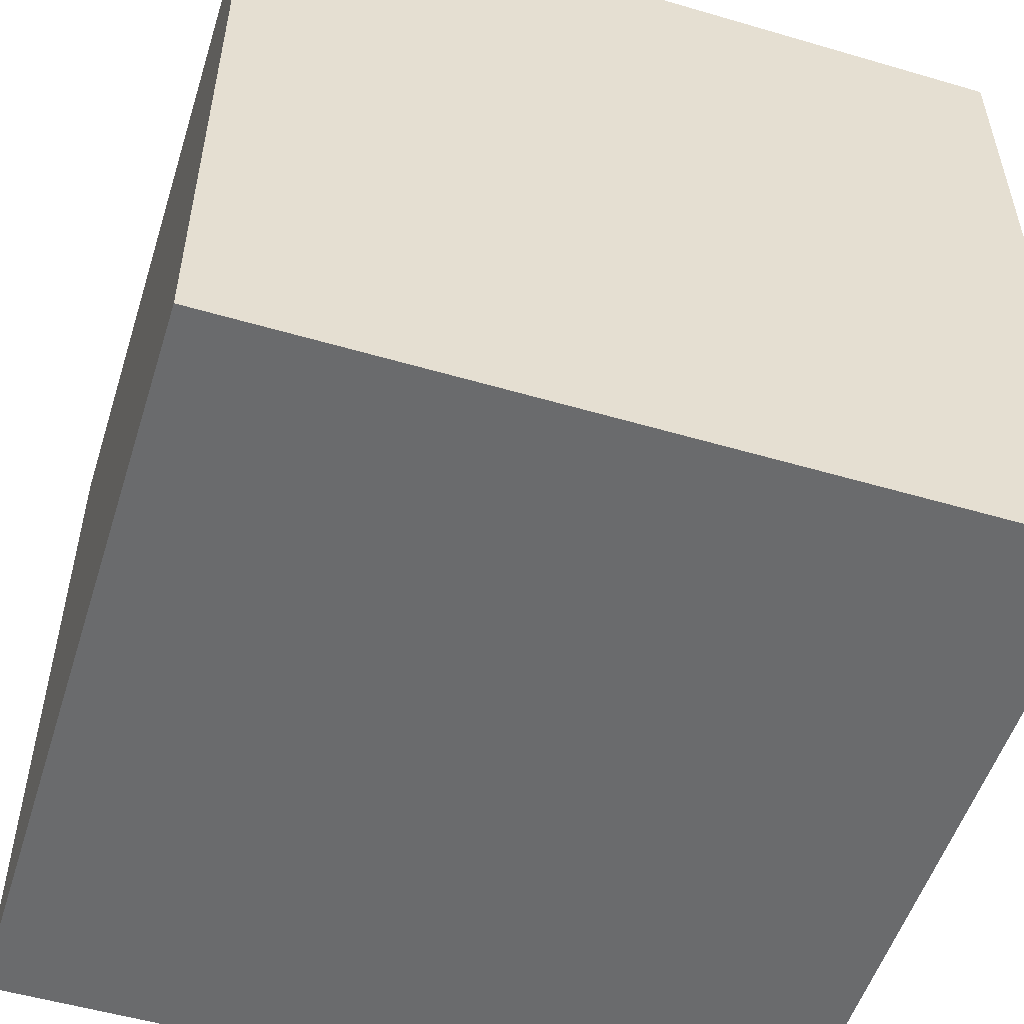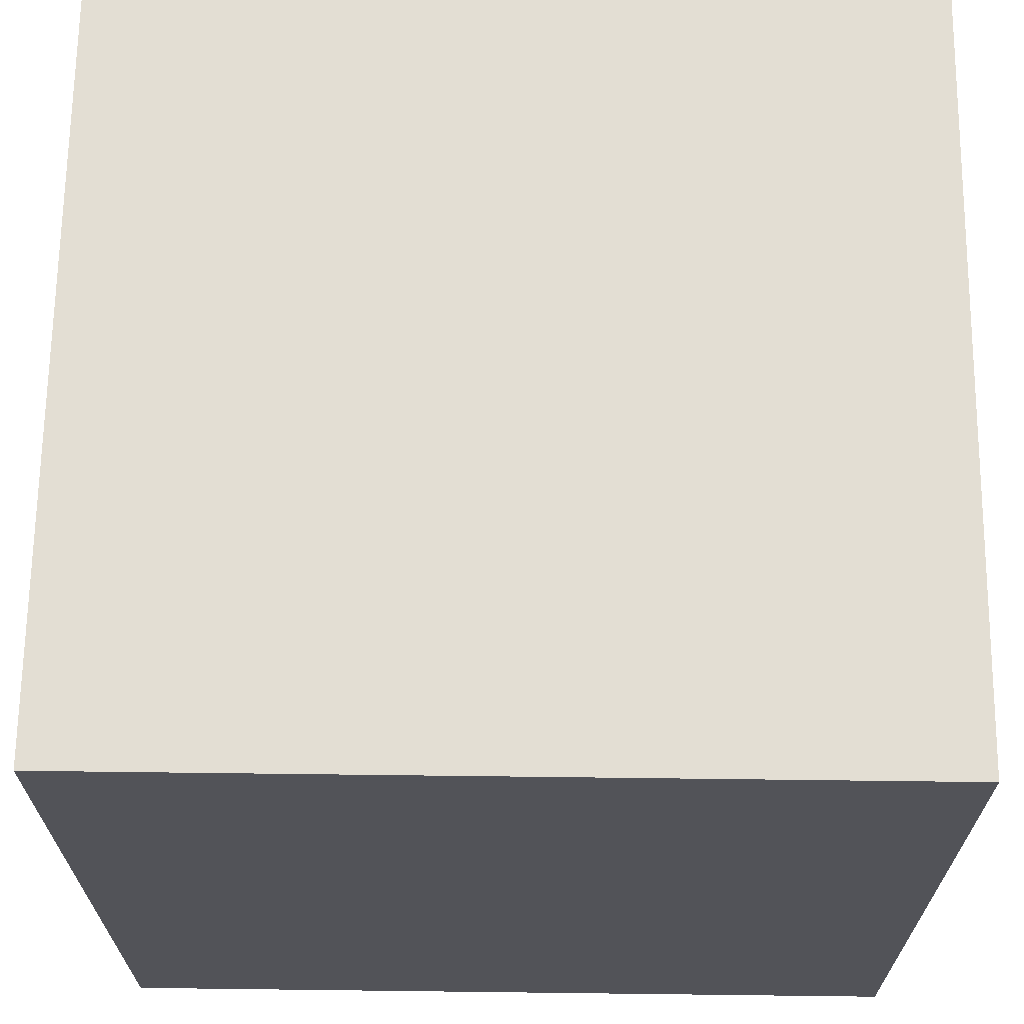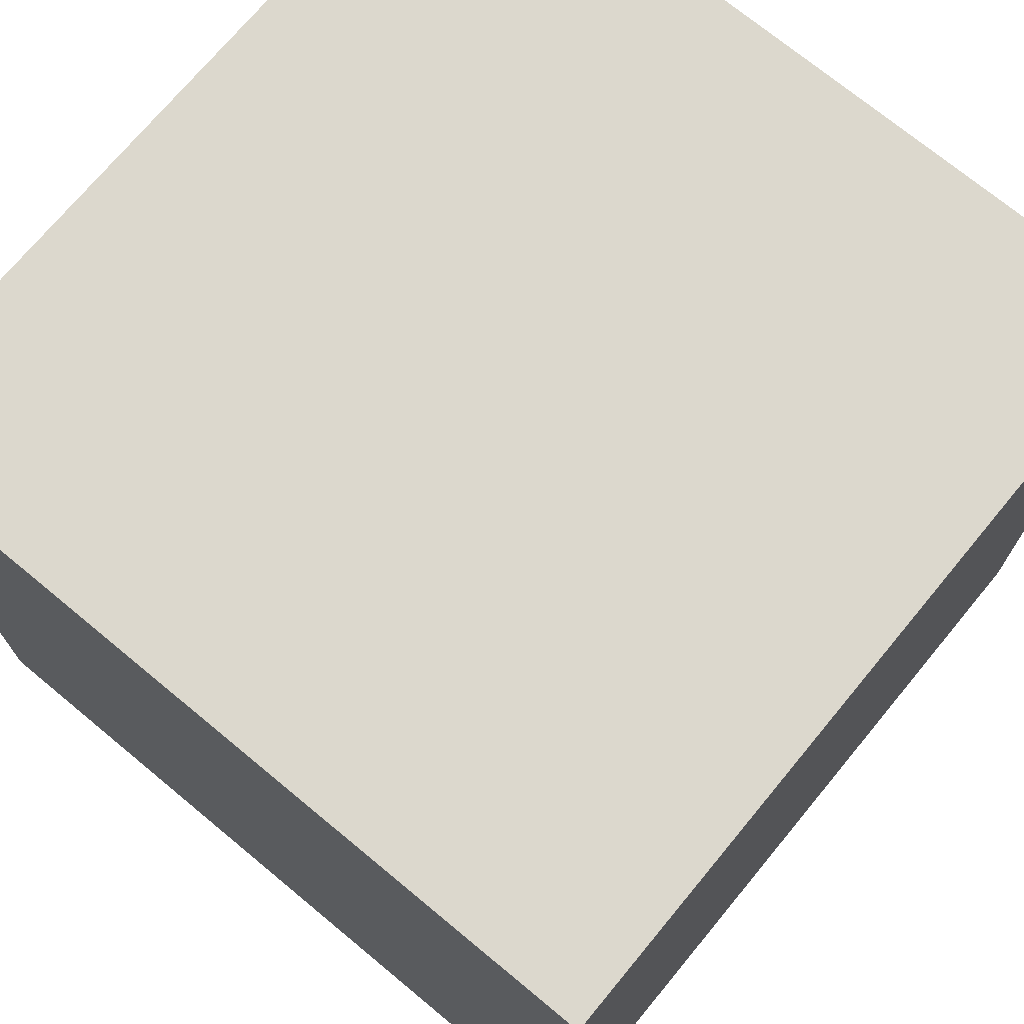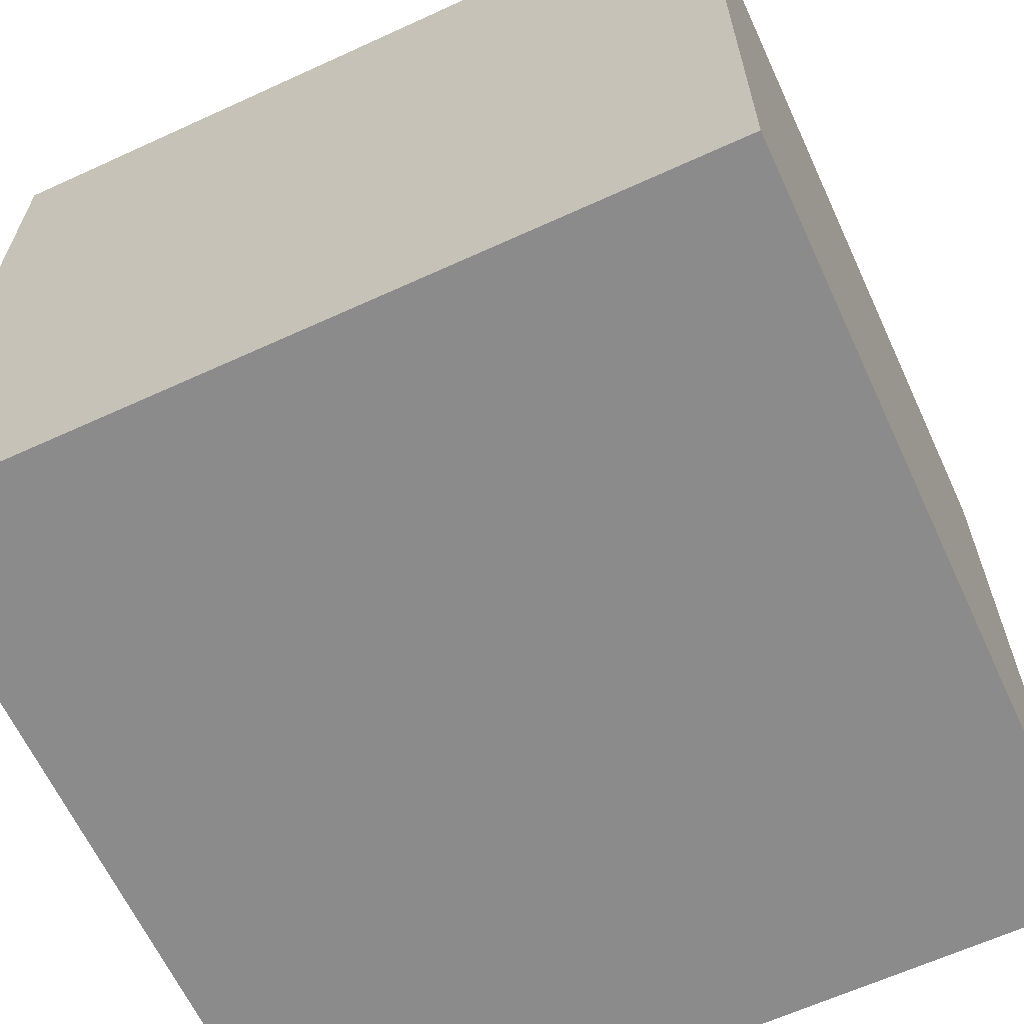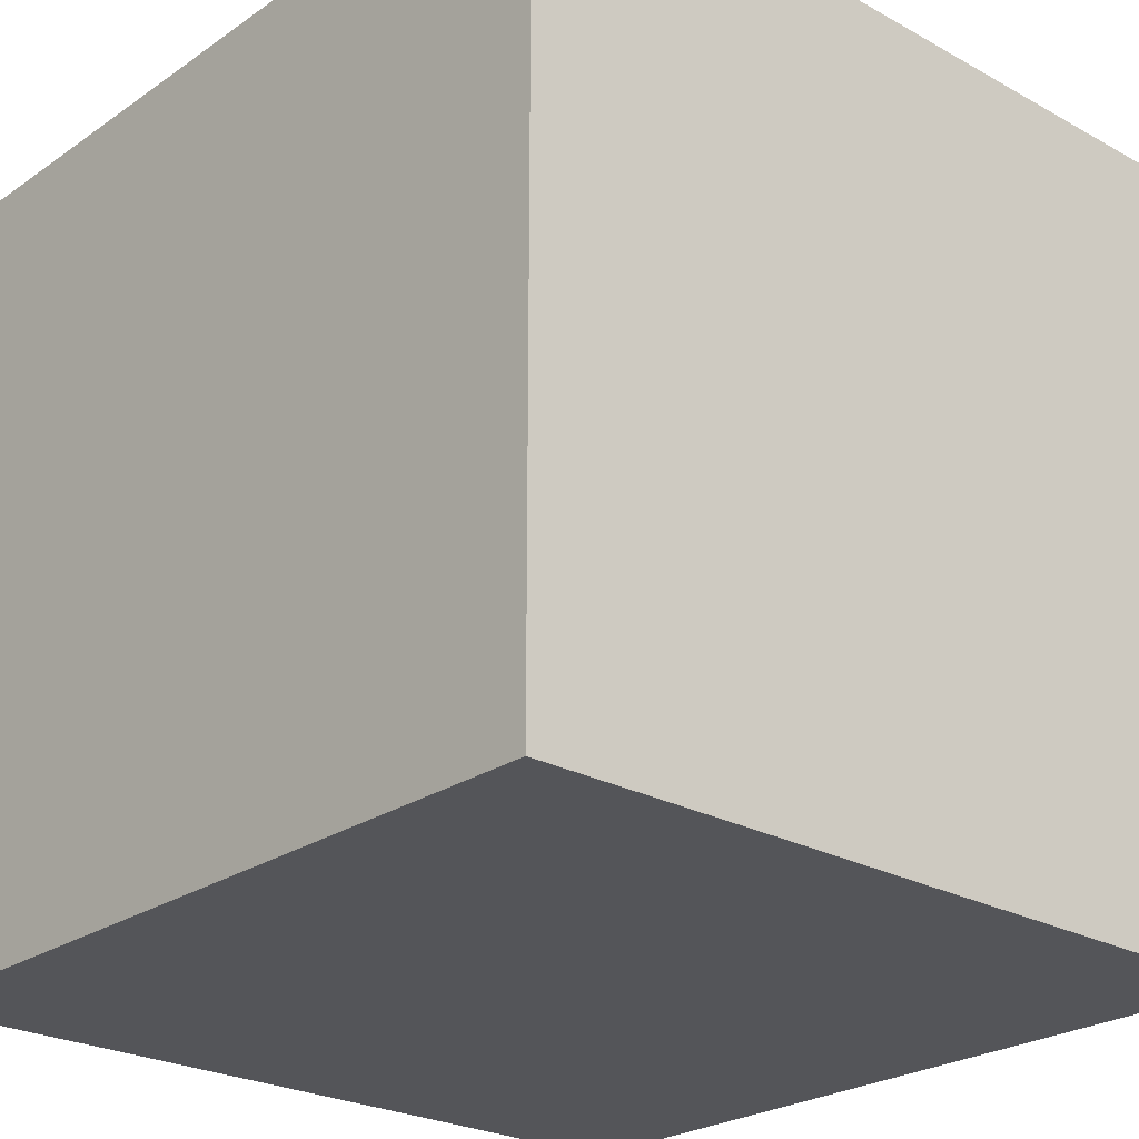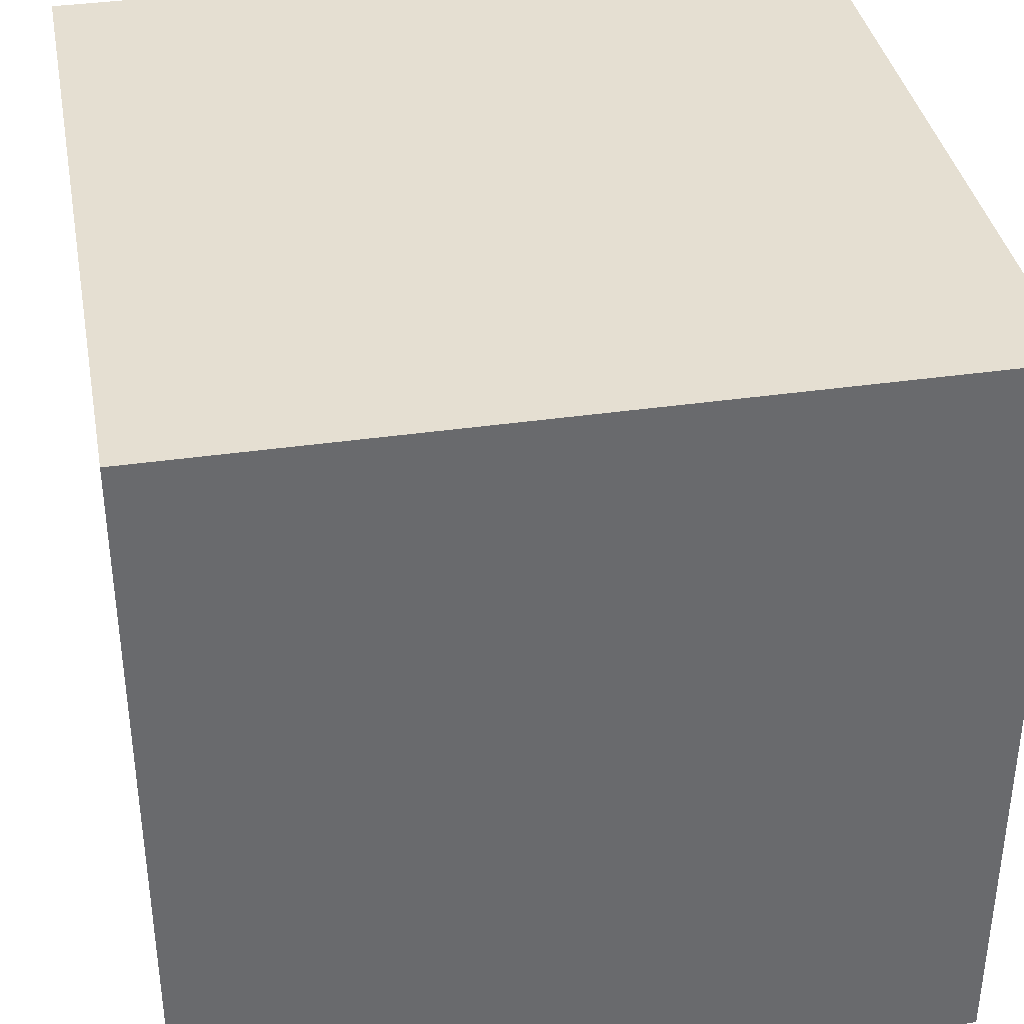
<metadata>
{"format":"obj","ext":"obj","renderer":"f3d","projection":"perspective","resolution":1024,"background":"white","views":[{"elev":-53.2,"azim":72.6,"up":"+Z"},{"elev":67.3,"azim":0.7,"up":"+Z"},{"elev":72.4,"azim":39.6,"up":"+Y"},{"elev":-63.8,"azim":114.8,"up":"+Y"},{"elev":-24.8,"azim":48.0,"up":"+Z"},{"elev":37.4,"azim":169.5,"up":"+Z"}]}
</metadata>
<code>
o cube.001
v -0.4804 -0.4804 0.4804
v 0.4804 -0.4804 0.4804
v -0.4804 0.4804 0.4804
v 0.4804 0.4804 0.4804
v -0.4804 0.4804 -0.4804
v 0.4804 0.4804 -0.4804
v -0.4804 -0.4804 -0.4804
v 0.4804 -0.4804 -0.4804
f 1 2 3
f 3 2 4
f 3 4 5
f 5 4 6
f 5 6 7
f 7 6 8
f 7 8 1
f 1 8 2
f 2 8 4
f 4 8 6
f 7 1 5
f 5 1 3

</code>
